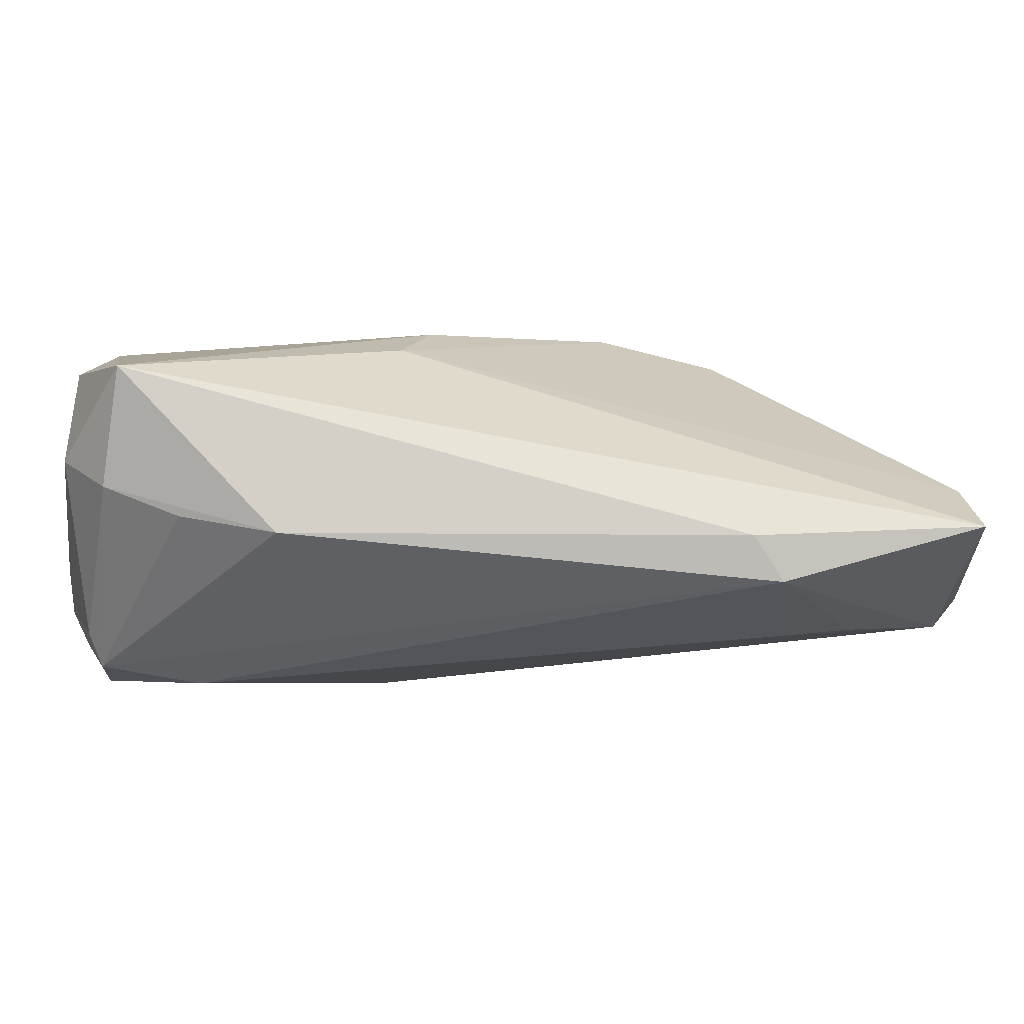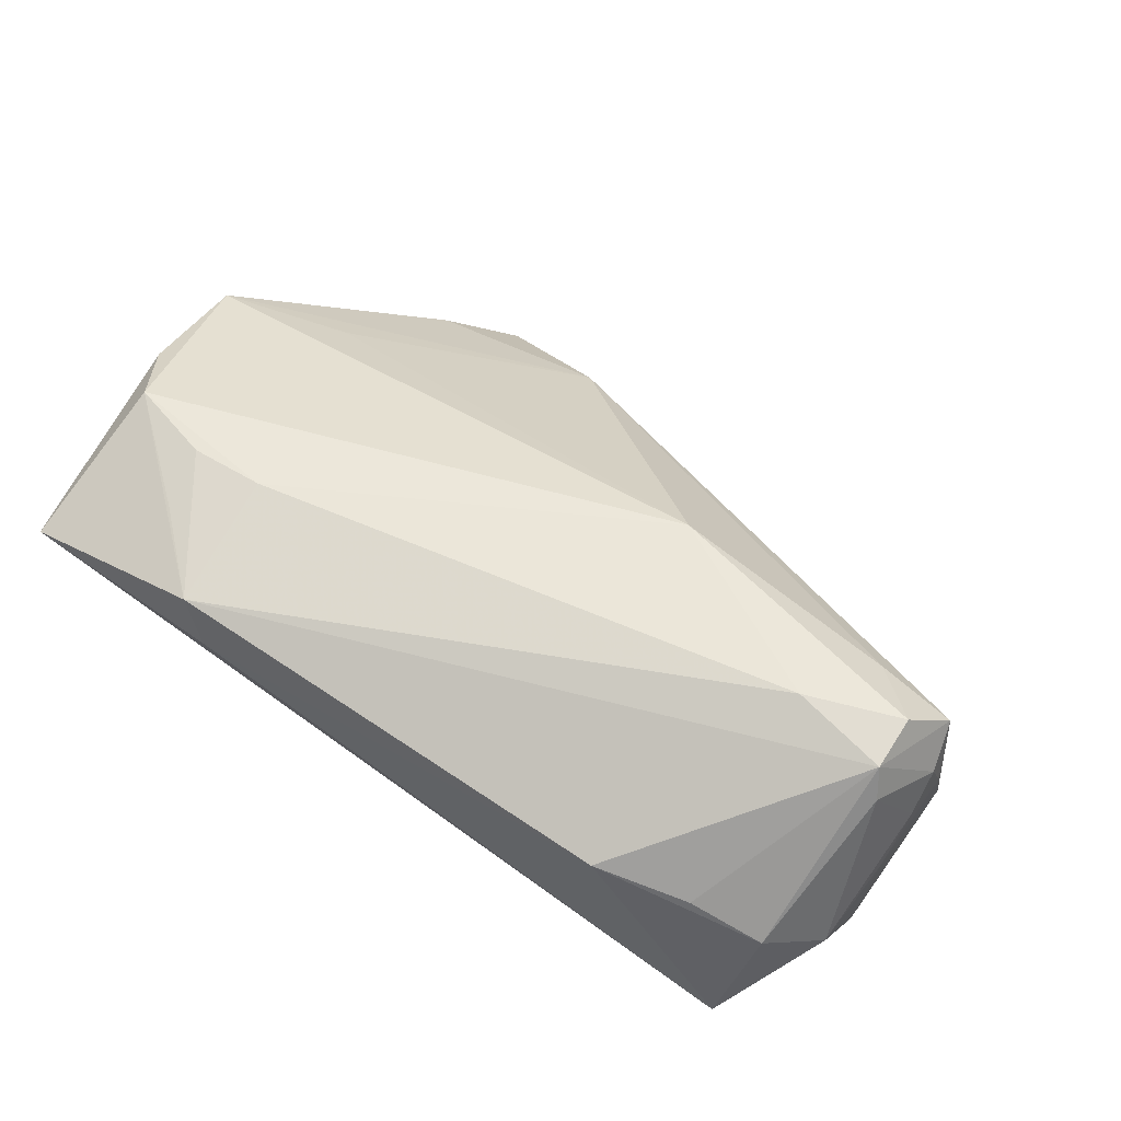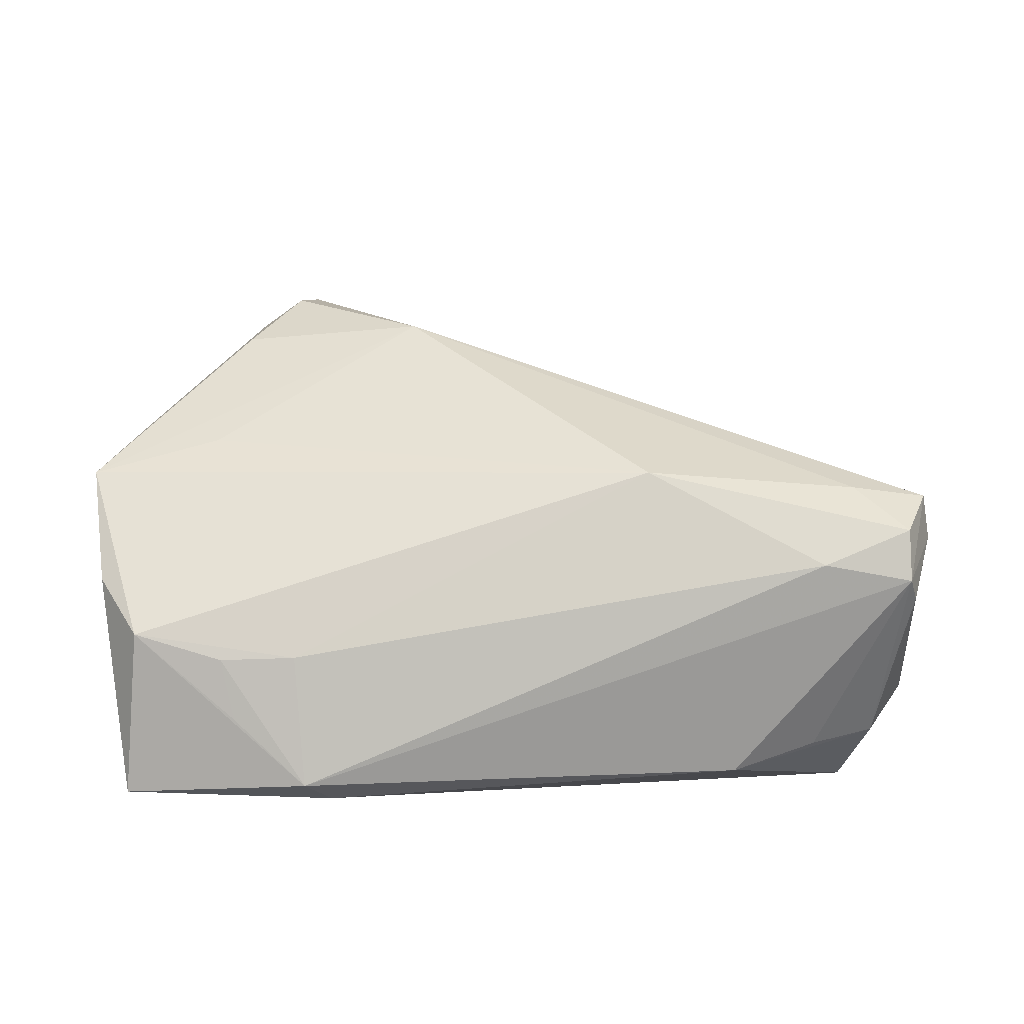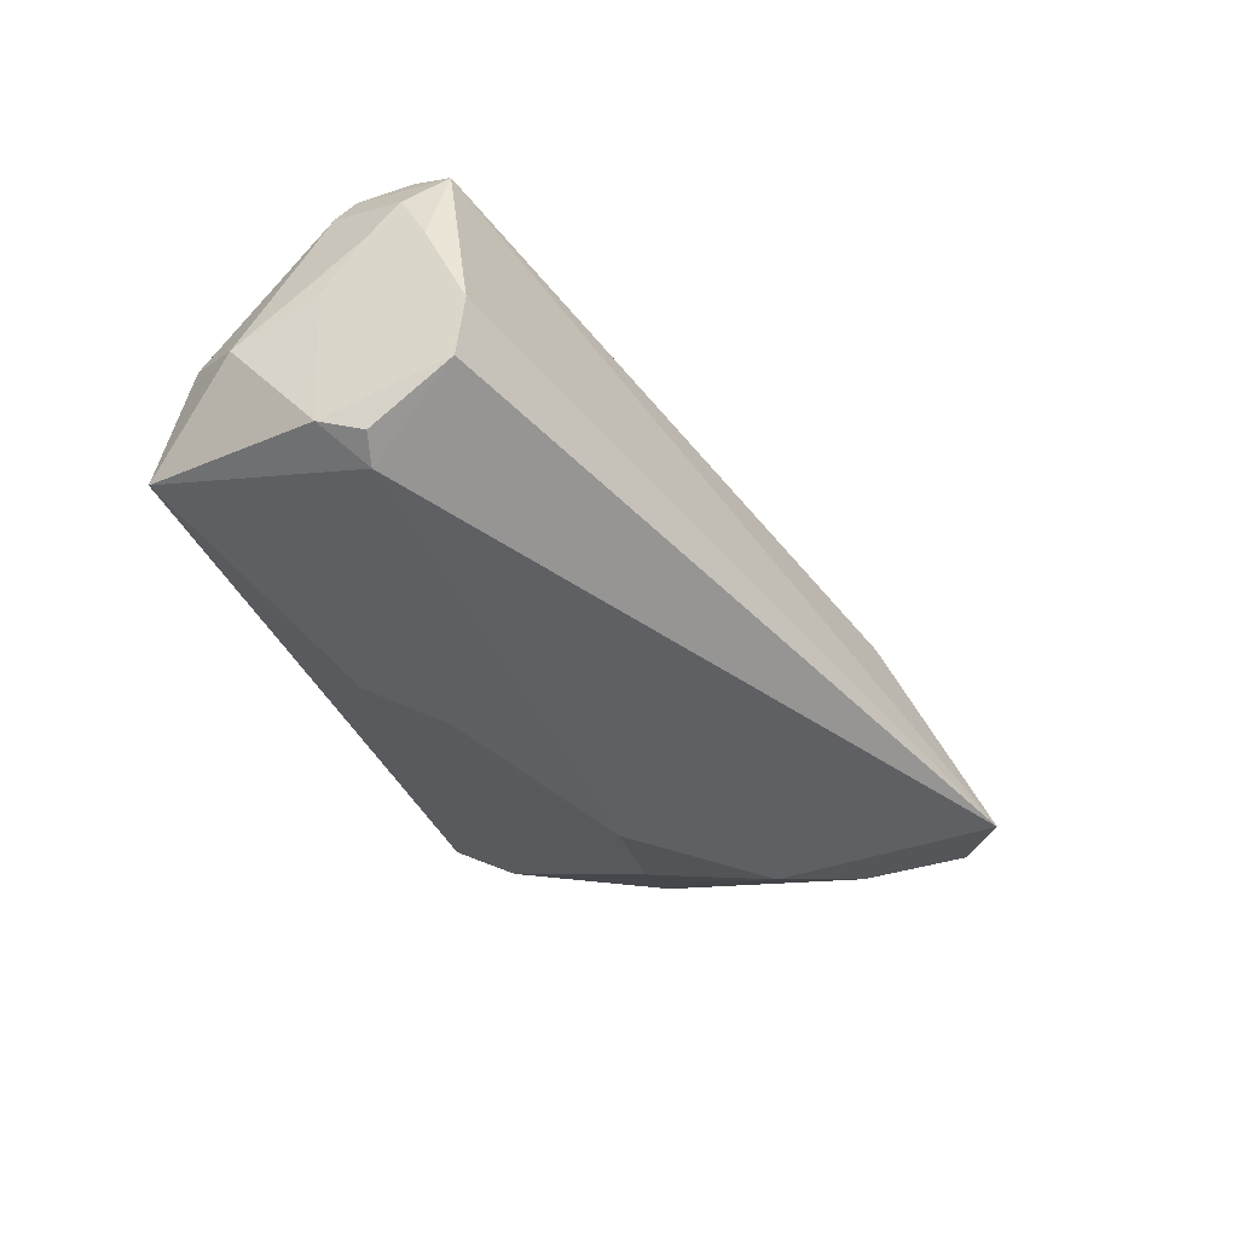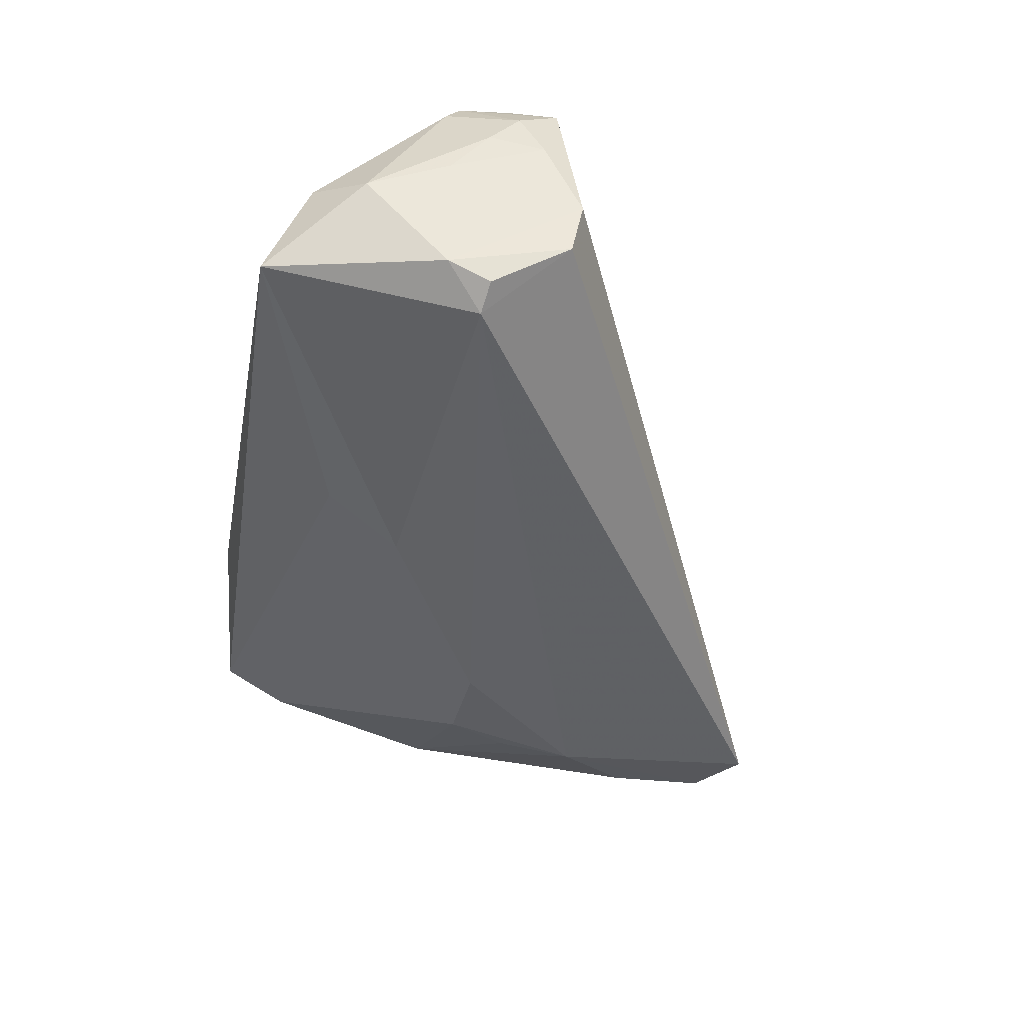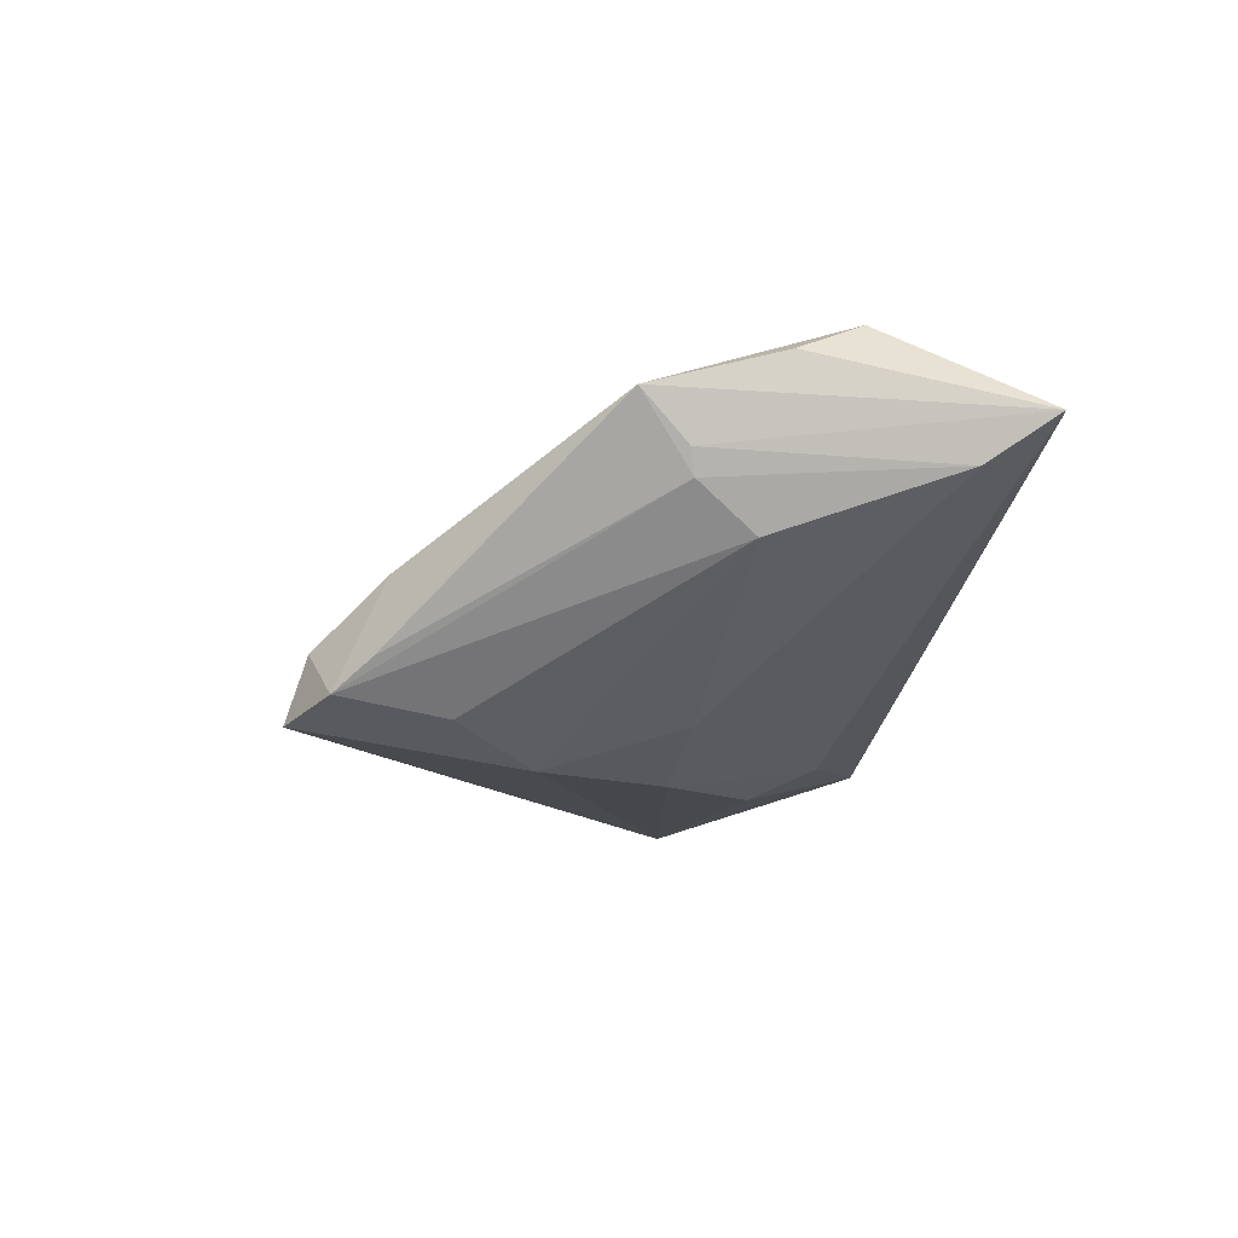
<metadata>
{"format":"obj","ext":"obj","renderer":"f3d","projection":"perspective","resolution":1024,"background":"white","views":[{"elev":79.4,"azim":-4.0,"up":"+Y"},{"elev":55.8,"azim":-149.3,"up":"+Z"},{"elev":78.5,"azim":175.9,"up":"+Z"},{"elev":-43.3,"azim":-76.2,"up":"+Z"},{"elev":-48.2,"azim":-100.8,"up":"+Z"},{"elev":-10.6,"azim":81.0,"up":"+Z"}]}
</metadata>
<code>
v 0.04207 -0.01146 0.01122
v -0.05523 0.01317 -0.02083
v 0.05578 0.02935 0.00676
v -0.05938 0.01029 0.0115
v -0.01903 0.0003698 0.02268
v -0.009372 0.01808 -0.02132
v 0.05321 0.01792 0.02225
v -0.05615 0.02965 -0.00481
v -0.05967 0.007021 0.004645
v 0.03086 -0.03897 -0.01077
v 0.04037 0.03031 0.02007
v 0.04057 -0.03246 -0.01243
v -0.05481 0.0108 0.02097
v -0.05567 0.01975 0.01585
v 0.02815 0.04148 0.01259
v 0.0275 -0.01361 -0.02268
v -0.05022 0.03625 0.0001314
v 0.03147 0.02276 0.02268
v 0.05713 -0.001266 0.003968
v 0.03811 -0.03071 -0.003086
v 0.02918 0.003681 -0.01756
v 0.0541 0.005974 -0.00134
v 0.03588 -0.0236 -0.01829
v -0.01297 0.02811 -0.01672
v 0.05415 -0.01475 0.005865
v -0.05902 0.002011 -0.007063
v -0.04704 0.04148 -0.01363
v 0.03735 -0.03676 -0.01608
v 0.01437 0.003489 -0.02257
v -0.04091 0.03804 0.004796
v 0.01292 -0.0302 -0.0003899
v 0.03135 0.03991 0.01822
v -0.02885 0.04136 0.008262
v -0.05903 0.01422 0.006582
v -0.04231 0.01522 0.02268
v -0.05452 0.01778 0.01991
v 0.05831 0.009086 0.01774
v -0.05769 0.003323 -0.01459
v -0.05804 0.01914 -0.0003349
v 0.05825 -0.001822 0.006942
v 0.02887 -0.04148 -0.01851
v -0.05138 0.01373 -0.0225
v -0.05854 0.004958 0.01531
v 0.05967 -0.007526 0.01278
v 0.04158 0.02231 0.02241
v -0.05604 0.01874 -0.01887
v -0.04828 0.00341 0.01731
v 0.05656 0.03854 0.01297
v 0.03127 -0.004228 -0.01827
f 42 27 6
f 41 42 16
f 15 27 33
f 48 27 15
f 6 27 24
f 24 27 48
f 10 31 41
f 26 41 43
f 41 31 43
f 44 48 37
f 40 48 44
f 44 19 40
f 38 41 26
f 38 42 41
f 27 42 46
f 46 8 27
f 46 38 26
f 33 27 17
f 27 8 17
f 44 31 20
f 31 10 20
f 1 31 44
f 44 5 1
f 1 5 31
f 26 43 9
f 4 9 43
f 31 5 47
f 47 43 31
f 47 5 13
f 13 43 47
f 13 5 35
f 5 18 35
f 48 15 32
f 32 35 18
f 32 15 33
f 7 18 5
f 7 5 44
f 44 37 7
f 7 37 48
f 48 32 7
f 44 20 25
f 29 21 16
f 29 42 6
f 29 16 42
f 6 24 29
f 24 21 29
f 42 38 2
f 2 46 42
f 38 46 2
f 13 35 36
f 36 32 33
f 35 32 36
f 36 43 13
f 36 4 43
f 9 4 34
f 45 32 18
f 18 7 45
f 44 25 28
f 28 25 20
f 28 10 41
f 41 16 28
f 16 23 28
f 28 20 10
f 19 28 22
f 22 28 23
f 22 23 16
f 33 17 30
f 30 36 33
f 17 36 30
f 14 17 8
f 14 36 17
f 4 36 14
f 8 34 14
f 14 34 4
f 39 34 8
f 9 34 39
f 8 46 39
f 39 46 26
f 26 9 39
f 11 7 32
f 32 45 11
f 11 45 7
f 12 19 44
f 44 28 12
f 12 28 19
f 19 22 3
f 48 40 3
f 3 40 19
f 3 22 21
f 3 24 48
f 3 21 24
f 16 21 49
f 49 22 16
f 21 22 49

</code>
